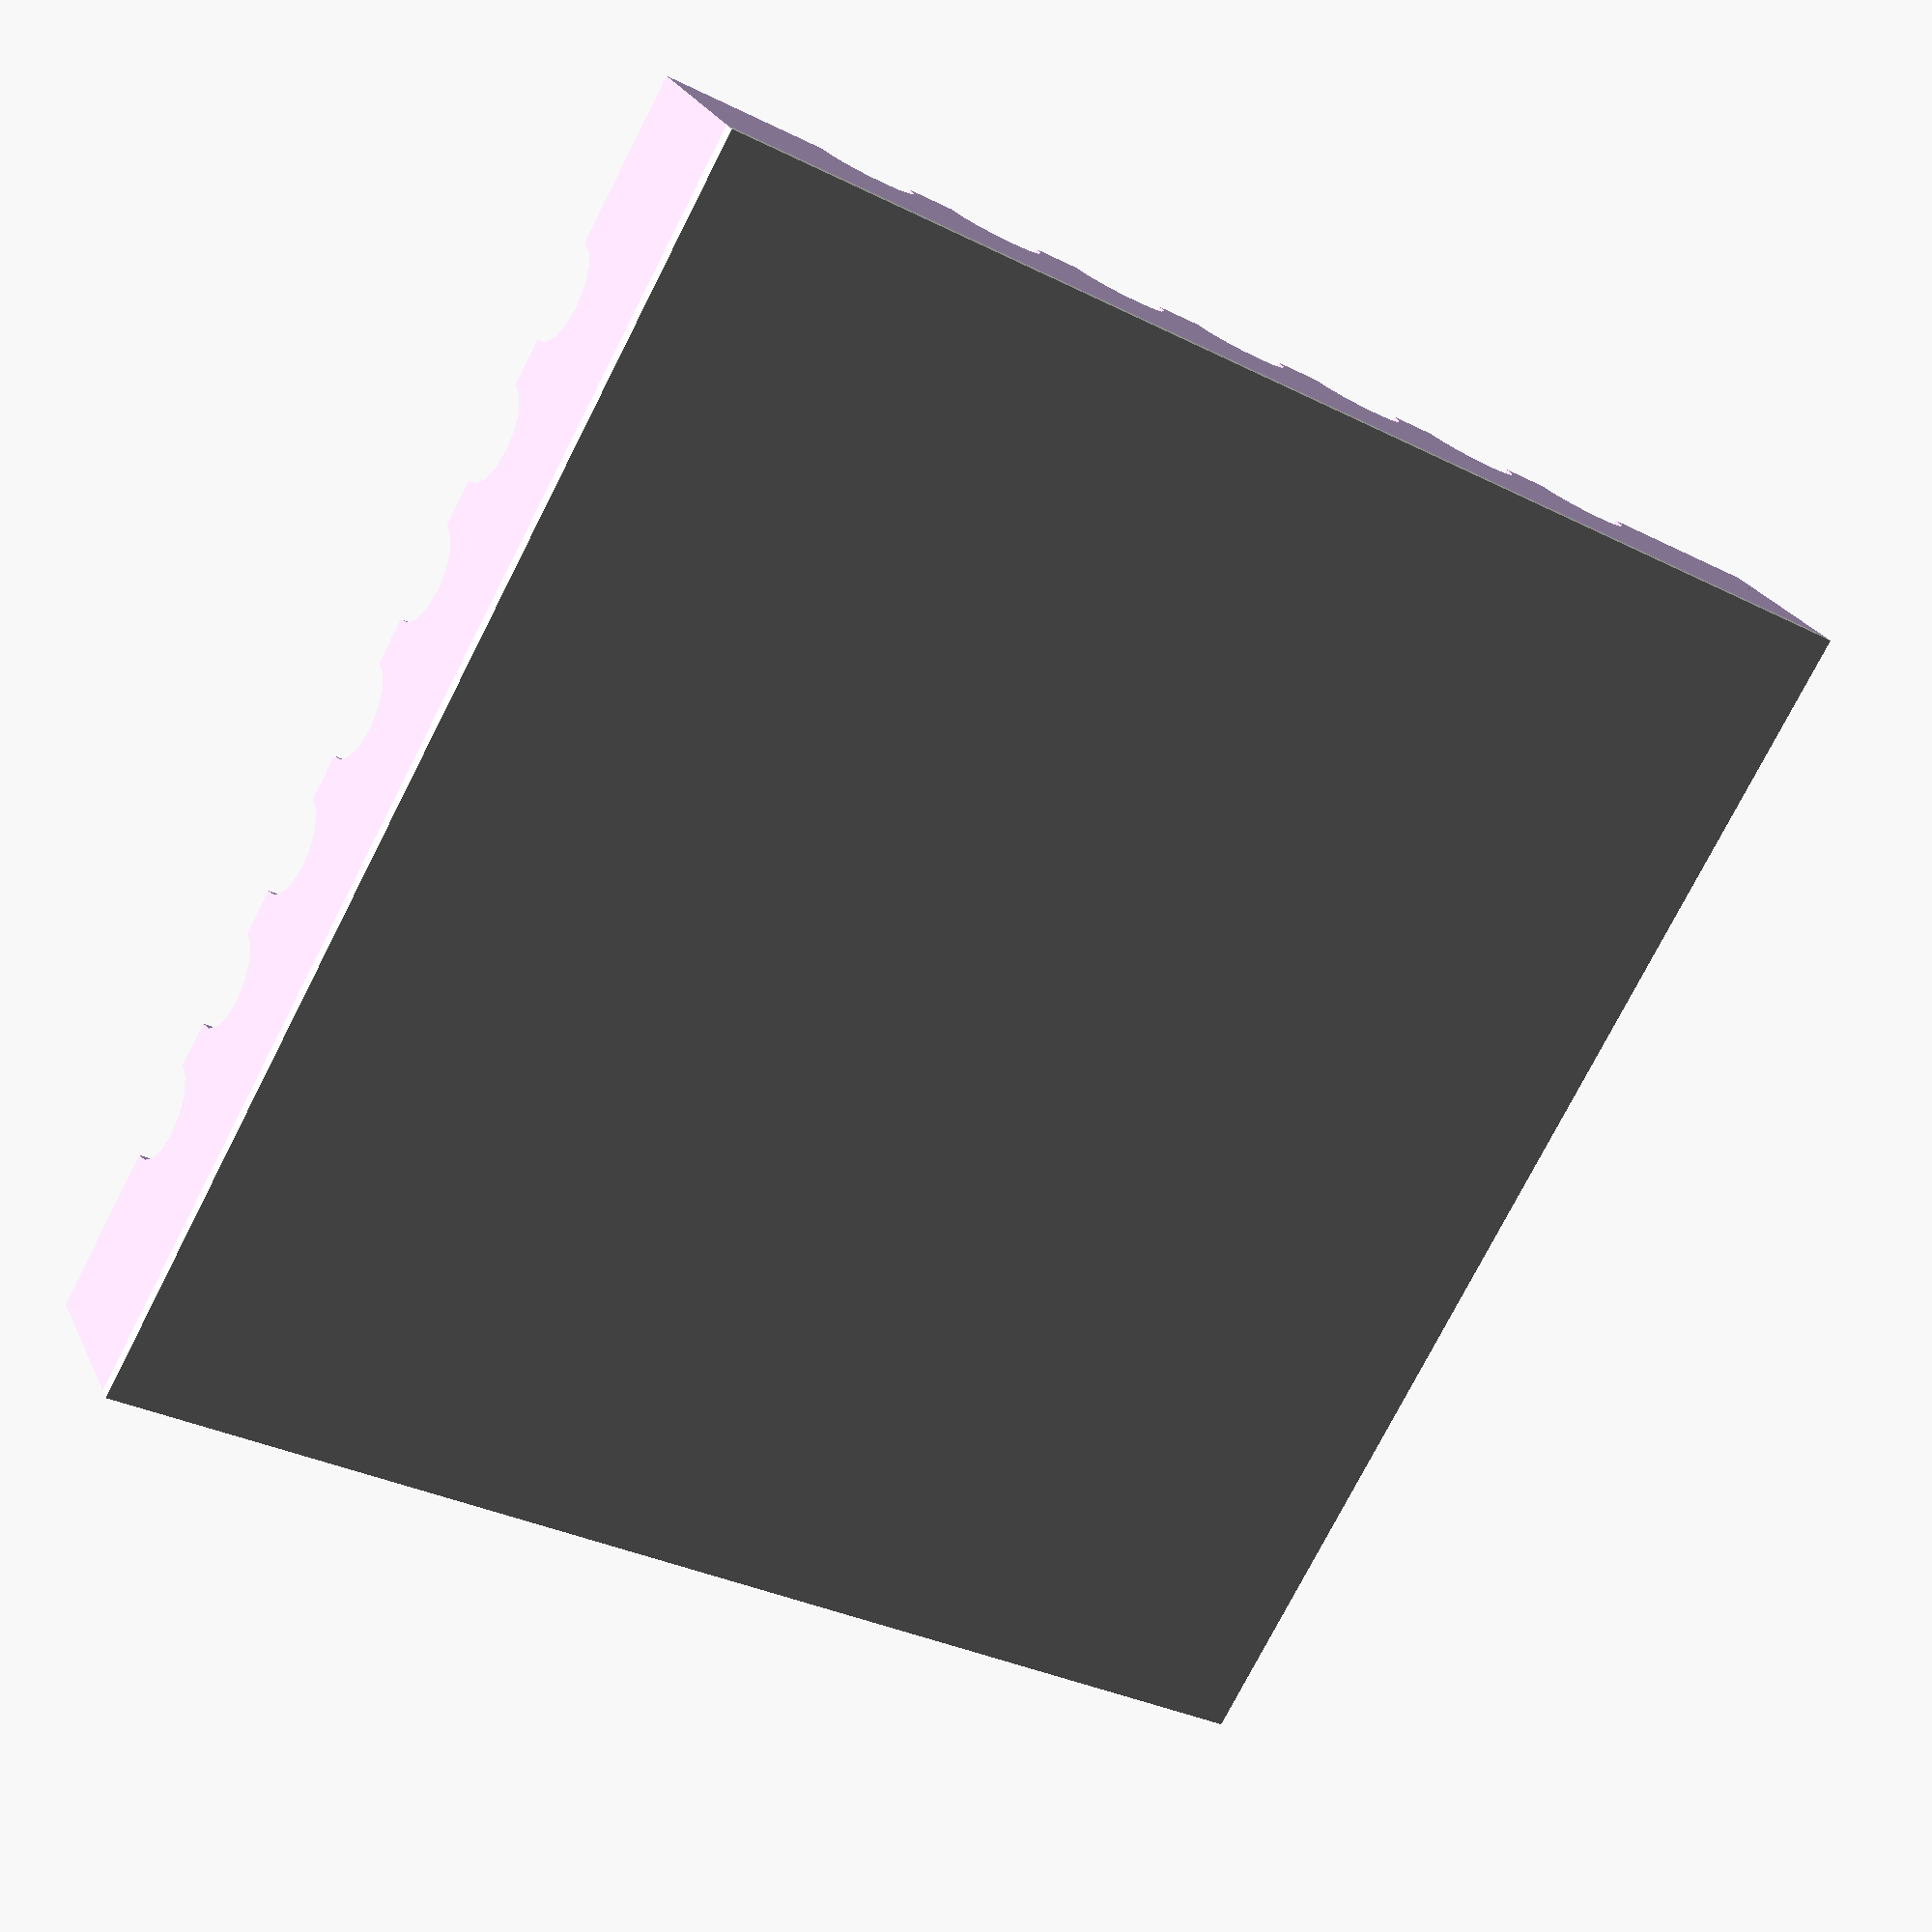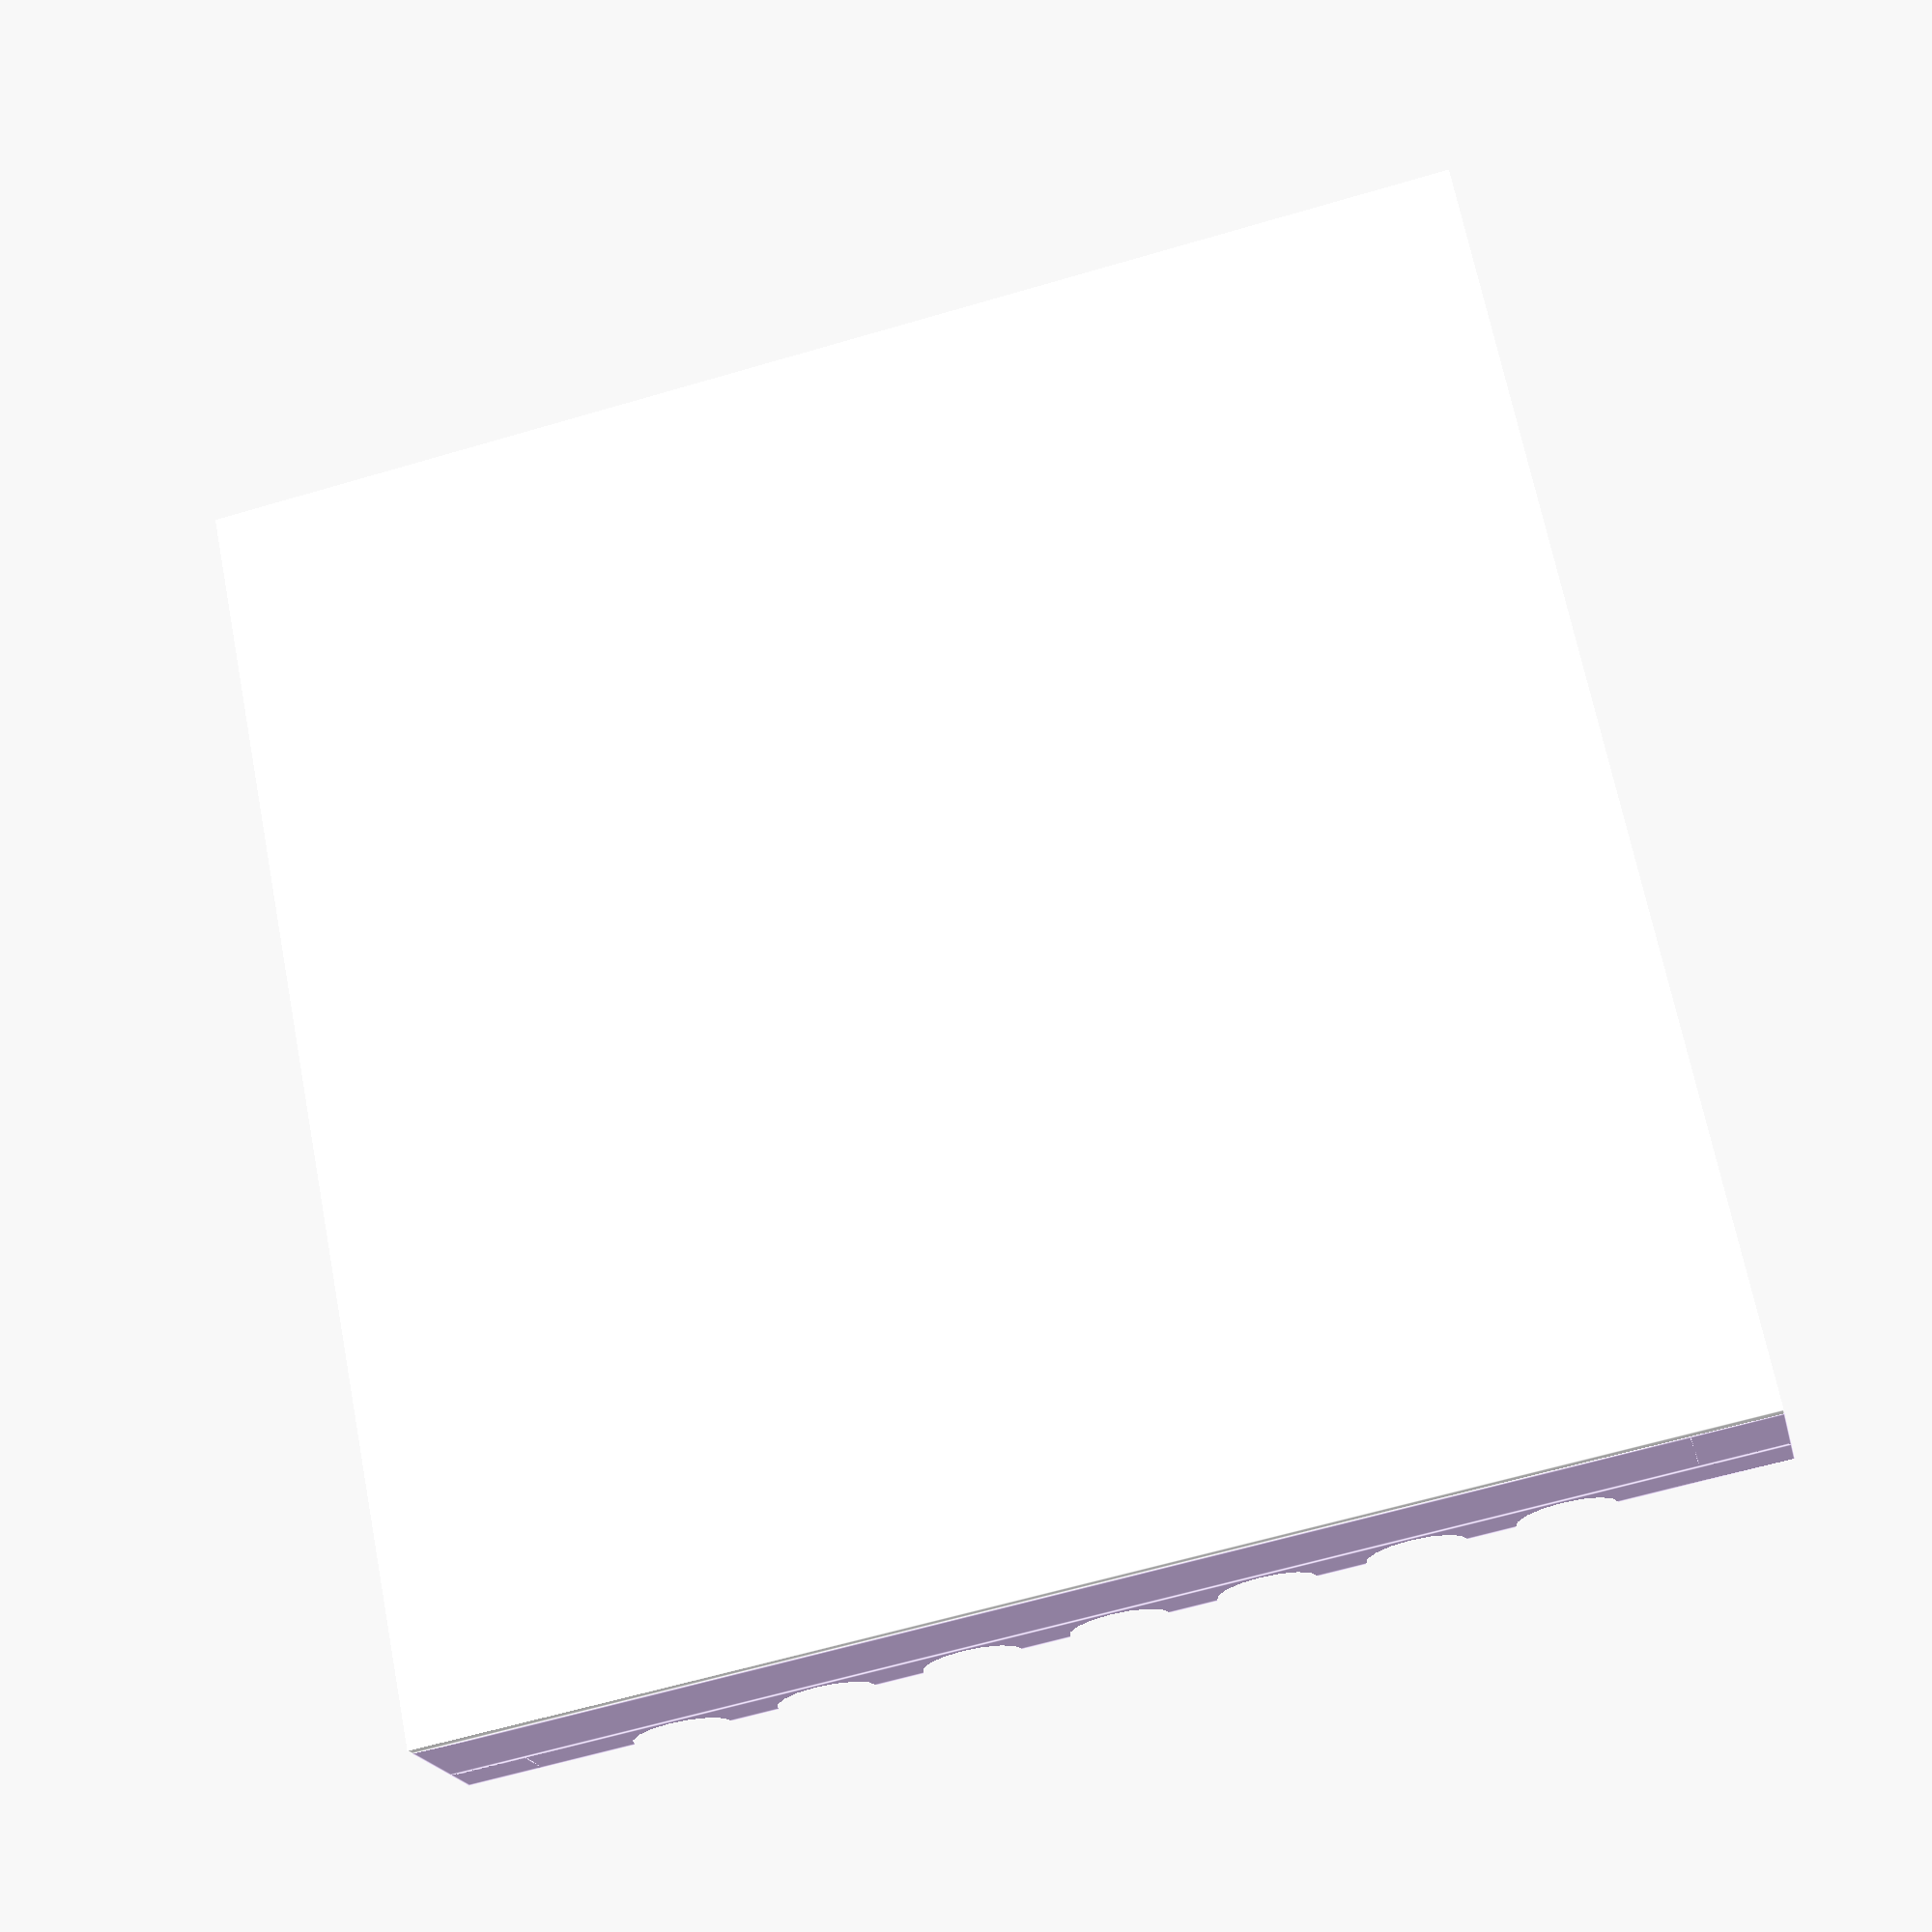
<openscad>
grid_size_x = 8; // number of pixels on x
grid_size_y = 8; // number of pixels on y

cell_size = 2.5; // pitch between pixels
inner_wall_thickness = 0.5; // I think you get this one
outer_wall_thickness = 1.5; //this one too
inner_wall_height = 2; // minimum TBD by experimentation
outer_wall_height = inner_wall_height + 1;
pcb_tolerance = 0.2; //wiggle room for pcb

hole_size = 0.85; // size for solder joint holes

module grid() { // make readable code they said... 
  
    translate([0, 0, 0])
            cube([grid_size_y * cell_size - inner_wall_thickness + 2 * outer_wall_thickness, outer_wall_thickness, inner_wall_height]);
    translate([0, 0, inner_wall_height])
            cube([grid_size_y * cell_size - inner_wall_thickness + 2 * outer_wall_thickness, outer_wall_thickness - pcb_tolerance, outer_wall_height - inner_wall_height]);
    
    for (y = [1 : 1 : grid_size_x -1]) {
        translate([outer_wall_thickness, y * cell_size + outer_wall_thickness - inner_wall_thickness, 0])
            cube([grid_size_y * cell_size - inner_wall_thickness, inner_wall_thickness, inner_wall_height]);
    }
    
    translate([0, grid_size_x * cell_size + outer_wall_thickness - inner_wall_thickness, 0])
            cube([grid_size_y * cell_size - inner_wall_thickness + 2 * outer_wall_thickness, outer_wall_thickness, inner_wall_height]);
    translate([0, grid_size_x * cell_size + outer_wall_thickness - inner_wall_thickness + pcb_tolerance, inner_wall_height])
           cube([grid_size_y * cell_size - inner_wall_thickness + 2 * outer_wall_thickness, outer_wall_thickness - pcb_tolerance, outer_wall_height - inner_wall_height]);
    
    
    translate([0, 0, 0])
            cube([outer_wall_thickness, grid_size_x * cell_size - inner_wall_thickness + 2 * outer_wall_thickness, inner_wall_height]); 
    translate([0, 0, inner_wall_height])
            cube([outer_wall_thickness - pcb_tolerance, grid_size_x * cell_size - inner_wall_thickness + 2 * outer_wall_thickness, outer_wall_height - inner_wall_height]);
    
    for (x = [1 : 1 : grid_size_y - 1]) {
        translate([x * cell_size + outer_wall_thickness -inner_wall_thickness, outer_wall_thickness, 0])
            cube([inner_wall_thickness, grid_size_x * cell_size - inner_wall_thickness, inner_wall_height]);
    }
    
    translate([grid_size_y * cell_size + outer_wall_thickness - inner_wall_thickness, 0, 0])
            cube([outer_wall_thickness, grid_size_x * cell_size - inner_wall_thickness + 2 * outer_wall_thickness, inner_wall_height]);
    translate([grid_size_y * cell_size + outer_wall_thickness - inner_wall_thickness + pcb_tolerance, 0, inner_wall_height])
            cube([outer_wall_thickness - pcb_tolerance, grid_size_x * cell_size - inner_wall_thickness + 2 * outer_wall_thickness, outer_wall_height - inner_wall_height]);
}

diffusion_thickness = 0.25; //diffusion layer thickness, set to first layer height for your nozzle

translate([0,0,-diffusion_thickness])
color("white") cube([grid_size_x*cell_size+outer_wall_thickness*2 - inner_wall_thickness,grid_size_y*cell_size+outer_wall_thickness*2 - inner_wall_thickness,diffusion_thickness]); //white diffusion layer, 
 
 color([0.9,0.8,1]) difference() { //holes for soldering the module on a different pcb
     grid();
     for (y = [1 : 1 : grid_size_x -1]) {
        translate([-0.1, y * cell_size + outer_wall_thickness - inner_wall_thickness/2, outer_wall_height])
        rotate([0,90,0])
        cylinder(r=hole_size, h=cell_size * (grid_size_y + 2), $fn=16);
    }
    for (y = [1 : 1 : grid_size_y -1]) {
        translate([y * cell_size + outer_wall_thickness - inner_wall_thickness/2, -0.1, outer_wall_height])
        rotate([0,90,90])
        cylinder(r=hole_size, h=cell_size * (grid_size_y + 2), $fn=16);
    }
     
}



</openscad>
<views>
elev=154.7 azim=330.9 roll=20.7 proj=p view=wireframe
elev=199.5 azim=101.4 roll=347.9 proj=p view=edges
</views>
